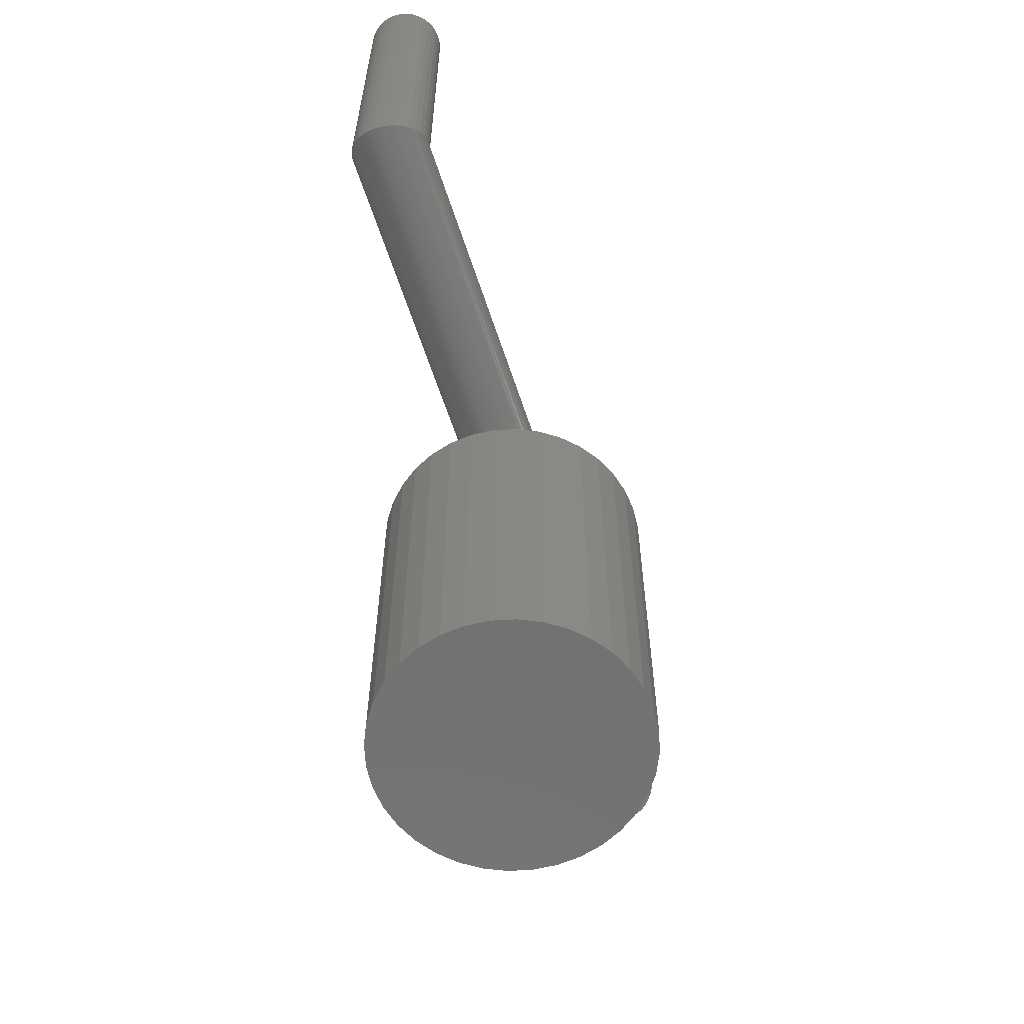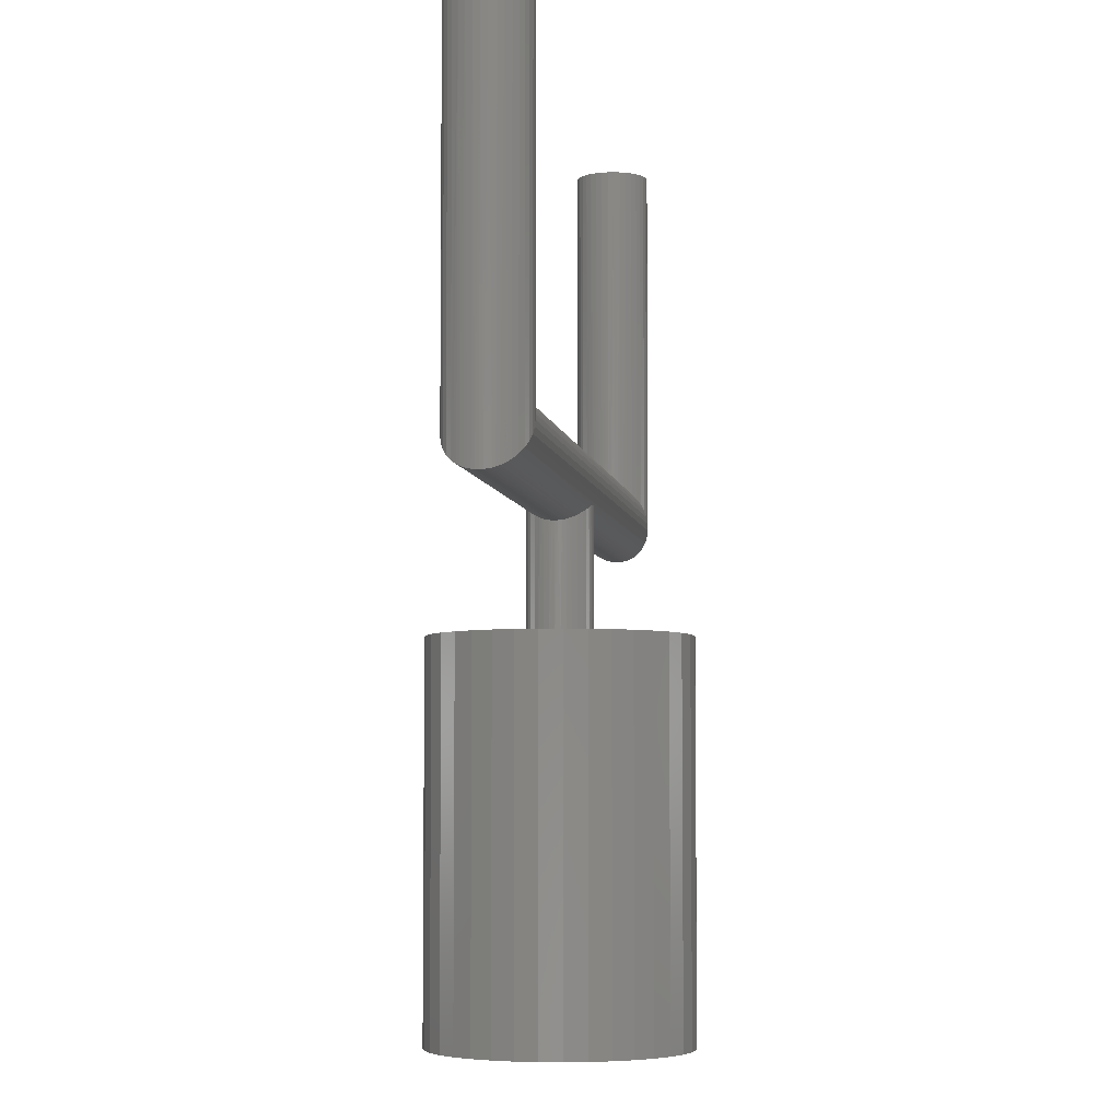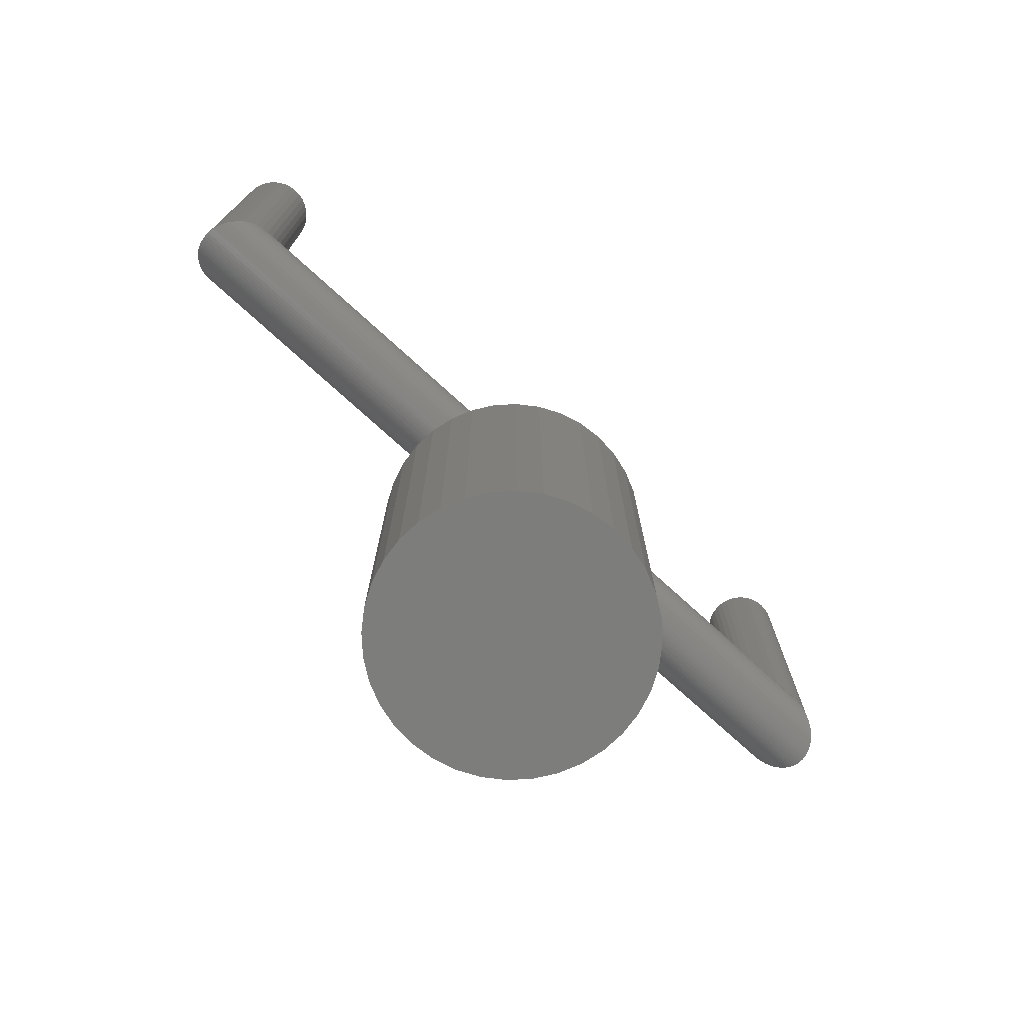
<metadata>
{"format":"stl","ext":"stl","renderer":"f3d","projection":"perspective","resolution":1024,"background":"white","views":[{"elev":-63.4,"azim":-71.7,"up":"+Z"},{"elev":-5.1,"azim":-81.3,"up":"+Z"},{"elev":-76.5,"azim":-42.1,"up":"+Z"}]}
</metadata>
<code>
# stl→obj: 355 verts, 706 faces
v 2.304 -2.819 71.4
v 2.809 -2.954 71.4
v 3.33 1.952e-05 71.4
v 3.33 -3 71.4
v 3.851 -2.954 71.4
v 1.032 -1.928 71.4
v 1.402 -2.298 71.4
v 1.83 -2.598 71.4
v 0.3756 -0.5209 71.4
v 0.5109 -1.026 71.4
v 0.7319 -1.5 71.4
v 0.5109 1.026 71.4
v 0.3756 0.521 71.4
v 0.33 1.952e-05 71.4
v 1.402 2.298 71.4
v 1.032 1.928 71.4
v 0.7319 1.5 71.4
v 2.809 2.954 71.4
v 2.304 2.819 71.4
v 1.83 2.598 71.4
v 4.356 2.819 71.4
v 3.851 2.954 71.4
v 3.33 3 71.4
v 5.628 1.928 71.4
v 5.258 2.298 71.4
v 4.83 2.598 71.4
v 6.284 0.521 71.4
v 6.149 1.026 71.4
v 5.928 1.5 71.4
v 6.149 -1.026 71.4
v 6.284 -0.5209 71.4
v 6.33 1.952e-05 71.4
v 5.258 -2.298 71.4
v 5.628 -1.928 71.4
v 5.928 -1.5 71.4
v 4.356 -2.819 71.4
v 4.83 -2.598 71.4
v 62.3 -2.819 71.4
v 62.81 -2.954 71.4
v 63.33 1.952e-05 71.4
v 63.33 -3 71.4
v 63.85 -2.954 71.4
v 61.03 -1.928 71.4
v 61.4 -2.298 71.4
v 61.83 -2.598 71.4
v 60.38 -0.5209 71.4
v 60.51 -1.026 71.4
v 60.73 -1.5 71.4
v 60.51 1.026 71.4
v 60.38 0.521 71.4
v 60.33 1.952e-05 71.4
v 61.4 2.298 71.4
v 61.03 1.928 71.4
v 60.73 1.5 71.4
v 62.81 2.954 71.4
v 62.3 2.819 71.4
v 61.83 2.598 71.4
v 64.36 2.819 71.4
v 63.85 2.954 71.4
v 63.33 3 71.4
v 65.63 1.928 71.4
v 65.26 2.298 71.4
v 64.83 2.598 71.4
v 66.28 0.521 71.4
v 66.15 1.026 71.4
v 65.93 1.5 71.4
v 66.15 -1.026 71.4
v 66.28 -0.5209 71.4
v 66.33 1.952e-05 71.4
v 65.26 -2.298 71.4
v 65.63 -1.928 71.4
v 65.93 -1.5 71.4
v 64.36 -2.819 71.4
v 64.83 -2.598 71.4
v 0.3414 0.2615 38.41
v 0.4322 0.7765 38.5
v 0.3756 0.521 38.45
v 0.6111 1.268 38.68
v 0.5109 1.026 38.58
v 1.032 1.928 39.1
v 0.8725 1.721 38.94
v 0.7319 1.5 38.8
v 1.402 2.298 39.47
v 1.83 2.598 39.9
v 2.304 2.819 40.37
v 2.809 2.954 40.88
v 3.33 3 41.4
v 3.851 2.954 41.92
v 4.356 2.819 42.43
v 4.83 2.598 42.9
v 5.258 2.298 43.33
v 5.628 1.928 43.7
v 5.928 1.5 44
v 5.787 1.721 43.86
v 6.284 0.521 44.35
v 6.228 0.7765 44.3
v 6.149 1.026 44.22
v 6.049 1.268 44.12
v 6.319 -0.2614 44.39
v 6.33 1.952e-05 44.4
v 6.319 0.2615 44.39
v 6.228 -0.7764 44.3
v 6.284 -0.5209 44.35
v 6.049 -1.268 44.12
v 6.149 -1.026 44.22
v 1.402 -2.298 39.47
v 1.83 -2.598 39.9
v 2.304 -2.819 40.37
v 2.809 -2.954 40.88
v 3.33 -3 41.4
v 3.851 -2.954 41.92
v 4.356 -2.819 42.43
v 4.83 -2.598 42.9
v 5.258 -2.298 43.33
v 5.628 -1.928 43.7
v 5.787 -1.721 43.86
v 5.928 -1.5 44
v 0.8725 -1.721 38.94
v 1.032 -1.928 39.1
v 0.6111 -1.268 38.68
v 0.7319 -1.5 38.8
v 0.4322 -0.7764 38.5
v 0.5109 -1.026 38.58
v 0.33 1.952e-05 38.4
v 0.3414 -0.2614 38.41
v 0.3756 -0.5209 38.45
v 66.32 -0.2614 38.41
v 66.23 -0.7764 38.5
v 66.28 -0.5209 38.45
v 66.05 -1.268 38.68
v 66.15 -1.026 38.58
v 65.63 -1.928 39.1
v 65.79 -1.721 38.94
v 65.93 -1.5 38.8
v 65.26 -2.298 39.47
v 64.83 -2.598 39.9
v 64.36 -2.819 40.37
v 63.85 -2.954 40.88
v 63.33 -3 41.4
v 62.81 -2.954 41.92
v 62.3 -2.819 42.43
v 61.83 -2.598 42.9
v 61.4 -2.298 43.33
v 61.03 -1.928 43.7
v 60.73 -1.5 44
v 60.87 -1.721 43.86
v 60.38 -0.5209 44.35
v 60.43 -0.7764 44.3
v 60.51 -1.026 44.22
v 60.61 -1.268 44.12
v 60.34 0.2615 44.39
v 60.33 1.952e-05 44.4
v 60.34 -0.2614 44.39
v 60.43 0.7765 44.3
v 60.38 0.521 44.35
v 60.61 1.268 44.12
v 60.51 1.026 44.22
v 65.26 2.298 39.47
v 64.83 2.598 39.9
v 64.36 2.819 40.37
v 63.85 2.954 40.88
v 63.33 3 41.4
v 62.81 2.954 41.92
v 62.3 2.819 42.43
v 61.83 2.598 42.9
v 61.4 2.298 43.33
v 61.03 1.928 43.7
v 60.87 1.721 43.86
v 60.73 1.5 44
v 65.79 1.721 38.94
v 65.63 1.928 39.1
v 66.05 1.268 38.68
v 65.93 1.5 38.8
v 66.23 0.7765 38.5
v 66.15 1.026 38.58
v 66.33 1.952e-05 38.4
v 66.32 0.2615 38.41
v 66.28 0.521 38.45
v 30.84 -0.2175 38.41
v 30.83 1.952e-05 38.4
v 31.33 -1.5 38.8
v 31.41 -1.607 38.87
v 30.87 -0.4341 38.43
v 30.88 -0.5209 38.45
v 30.98 -0.8551 38.52
v 31.05 -1.026 38.58
v 31.16 -1.25 38.67
v 31.72 -1.915 39.09
v 31.74 -1.929 39.1
v 32.08 -2.165 39.32
v 32.35 -2.298 39.47
v 32.47 -2.349 39.53
v 32.68 -2.414 39.62
v 32.9 -2.462 39.69
v 33.11 -2.49 39.73
v 33.33 -2.5 39.74
v 33.55 -2.49 39.73
v 33.76 -2.462 39.69
v 33.98 -2.414 39.62
v 34.19 -2.349 39.53
v 33.98 2.414 39.62
v 33.76 2.462 39.69
v 34.31 2.298 39.47
v 34.19 2.349 39.53
v 32.68 2.414 39.62
v 32.47 2.349 39.53
v 33.55 2.49 39.73
v 33.33 2.5 39.74
v 33.11 2.49 39.73
v 32.9 2.462 39.69
v 31.74 1.928 39.1
v 32.08 2.165 39.32
v 32.36 2.303 39.48
v 31.72 1.915 39.09
v 31.41 1.607 38.87
v 31.33 1.5 38.8
v 31.16 1.25 38.67
v 31.05 1.026 38.58
v 30.98 0.8551 38.52
v 30.88 0.521 38.45
v 30.87 0.4345 38.43
v 30.84 0.2174 38.41
v 35.82 0.2174 38.41
v 35.83 8.941e-07 38.4
v 35.33 1.5 38.8
v 35.25 1.607 38.87
v 35.79 0.4341 38.43
v 35.78 0.521 38.45
v 35.68 0.8551 38.52
v 35.61 1.026 38.58
v 35.5 1.25 38.67
v 34.94 1.915 39.09
v 34.92 1.929 39.1
v 34.58 2.165 39.32
v 34.92 -1.928 39.1
v 34.58 -2.165 39.32
v 34.3 -2.303 39.48
v 34.94 -1.915 39.09
v 35.25 -1.607 38.87
v 35.33 -1.5 38.8
v 35.5 -1.25 38.67
v 35.61 -1.026 38.58
v 35.68 -0.8551 38.52
v 35.78 -0.5209 38.45
v 35.79 -0.4345 38.43
v 35.82 -0.2174 38.41
v 35.79 -0.4341 30
v 33.76 -2.462 30
v 33.33 -2.5 30
v 34.19 -2.349 30
v 34.58 -2.165 30
v 34.94 -1.915 30
v 35.25 -1.607 30
v 35.5 -1.25 30
v 35.68 -0.8551 30
v 35.83 8.941e-07 30
v 35.79 0.4341 30
v 35.68 0.8551 30
v 35.5 1.25 30
v 35.25 1.607 30
v 34.94 1.915 30
v 34.58 2.165 30
v 34.19 2.349 30
v 33.76 2.462 30
v 33.33 2.5 30
v 32.9 2.462 30
v 32.47 2.349 30
v 32.08 2.165 30
v 31.72 1.915 30
v 31.41 1.607 30
v 31.16 1.25 30
v 30.98 0.8551 30
v 30.87 0.4341 30
v 30.87 -0.4341 30
v 30.83 8.941e-07 30
v 30.98 -0.8551 30
v 31.16 -1.25 30
v 31.72 -1.915 30
v 31.41 -1.607 30
v 32.08 -2.165 30
v 32.47 -2.349 30
v 32.9 -2.462 30
v 36.75 -9.397 4.466e-08
v 35.07 -9.848 4.466e-08
v 33.33 8.941e-07 4.466e-08
v 33.33 -10 4.466e-08
v 31.59 -9.848 4.466e-08
v 40.99 -6.428 4.466e-08
v 39.76 -7.66 4.466e-08
v 38.33 -8.66 4.466e-08
v 43.18 -1.736 4.466e-08
v 42.73 -3.42 4.466e-08
v 41.99 -5 4.466e-08
v 42.73 3.42 4.466e-08
v 43.18 1.736 4.466e-08
v 43.33 8.941e-07 4.466e-08
v 39.76 7.66 4.466e-08
v 40.99 6.428 4.466e-08
v 41.99 5 4.466e-08
v 35.07 9.848 4.466e-08
v 36.75 9.397 4.466e-08
v 38.33 8.66 4.466e-08
v 29.91 9.397 4.466e-08
v 31.59 9.848 4.466e-08
v 33.33 10 4.466e-08
v 25.67 6.428 4.466e-08
v 26.9 7.66 4.466e-08
v 28.33 8.66 4.466e-08
v 23.48 1.736 4.466e-08
v 23.93 3.42 4.466e-08
v 24.67 5 4.466e-08
v 23.93 -3.42 4.466e-08
v 23.48 -1.736 4.466e-08
v 23.33 8.941e-07 4.466e-08
v 26.9 -7.66 4.466e-08
v 25.67 -6.428 4.466e-08
v 24.67 -5 4.466e-08
v 29.91 -9.397 4.466e-08
v 28.33 -8.66 4.466e-08
v 35.07 9.848 30
v 36.75 9.397 30
v 38.33 8.66 30
v 39.76 7.66 30
v 40.99 6.428 30
v 41.99 5 30
v 42.73 3.42 30
v 43.18 1.736 30
v 43.33 8.941e-07 30
v 43.18 -1.736 30
v 42.73 -3.42 30
v 41.99 -5 30
v 40.99 -6.428 30
v 39.76 -7.66 30
v 38.33 -8.66 30
v 36.75 -9.397 30
v 35.07 -9.848 30
v 33.33 -10 30
v 31.59 -9.848 30
v 29.91 -9.397 30
v 28.33 -8.66 30
v 26.9 -7.66 30
v 25.67 -6.428 30
v 24.67 -5 30
v 23.93 -3.42 30
v 23.48 -1.736 30
v 23.33 8.941e-07 30
v 23.48 1.736 30
v 23.93 3.42 30
v 24.67 5 30
v 25.67 6.428 30
v 26.9 7.66 30
v 28.33 8.66 30
v 29.91 9.397 30
v 31.59 9.848 30
v 33.33 10 30
f 1 2 3
f 3 2 4
f 3 4 5
f 6 7 3
f 3 7 8
f 3 8 1
f 9 10 3
f 3 10 11
f 3 11 6
f 12 13 3
f 3 13 14
f 3 14 9
f 15 16 3
f 3 16 17
f 3 17 12
f 18 19 3
f 3 19 20
f 3 20 15
f 21 22 3
f 3 22 23
f 3 23 18
f 24 25 3
f 3 25 26
f 3 26 21
f 27 28 3
f 3 28 29
f 3 29 24
f 30 31 3
f 3 31 32
f 3 32 27
f 33 34 3
f 3 34 35
f 3 35 30
f 5 36 3
f 3 36 37
f 3 37 33
f 38 39 40
f 40 39 41
f 40 41 42
f 43 44 40
f 40 44 45
f 40 45 38
f 46 47 40
f 40 47 48
f 40 48 43
f 49 50 40
f 40 50 51
f 40 51 46
f 52 53 40
f 40 53 54
f 40 54 49
f 55 56 40
f 40 56 57
f 40 57 52
f 58 59 40
f 40 59 60
f 40 60 55
f 61 62 40
f 40 62 63
f 40 63 58
f 64 65 40
f 40 65 66
f 40 66 61
f 67 68 40
f 40 68 69
f 40 69 64
f 70 71 40
f 40 71 72
f 40 72 67
f 42 73 40
f 40 73 74
f 40 74 70
f 75 14 13
f 12 76 13
f 13 76 77
f 13 77 75
f 17 78 12
f 12 78 79
f 12 79 76
f 80 81 17
f 17 81 82
f 17 82 78
f 17 16 80
f 80 16 15
f 80 15 83
f 83 15 20
f 83 20 84
f 84 20 19
f 84 19 85
f 85 19 18
f 85 18 86
f 86 18 23
f 86 23 87
f 87 23 22
f 87 22 88
f 88 22 21
f 88 21 89
f 89 21 26
f 89 26 90
f 90 26 25
f 90 25 91
f 91 25 24
f 91 24 92
f 29 93 24
f 24 93 94
f 24 94 92
f 28 27 95
f 95 96 28
f 28 96 97
f 28 97 29
f 29 97 98
f 29 98 93
f 31 99 32
f 32 99 100
f 32 100 27
f 27 100 101
f 27 101 95
f 30 102 31
f 31 102 103
f 31 103 99
f 35 104 30
f 30 104 105
f 30 105 102
f 6 106 7
f 7 106 107
f 7 107 8
f 8 107 108
f 8 108 1
f 1 108 109
f 1 109 2
f 2 109 110
f 2 110 4
f 4 110 111
f 4 111 5
f 5 111 112
f 5 112 36
f 36 112 113
f 36 113 37
f 37 113 114
f 37 114 33
f 33 114 115
f 33 115 34
f 34 115 116
f 34 116 35
f 35 116 117
f 35 117 104
f 11 118 6
f 6 118 119
f 6 119 106
f 10 120 11
f 11 120 121
f 11 121 118
f 9 122 10
f 10 122 123
f 10 123 120
f 75 124 14
f 14 124 125
f 14 125 9
f 9 125 126
f 9 126 122
f 127 69 68
f 67 128 68
f 68 128 129
f 68 129 127
f 72 130 67
f 67 130 131
f 67 131 128
f 132 133 72
f 72 133 134
f 72 134 130
f 72 71 132
f 132 71 70
f 132 70 135
f 135 70 74
f 135 74 136
f 136 74 73
f 136 73 137
f 137 73 42
f 137 42 138
f 138 42 41
f 138 41 139
f 139 41 39
f 139 39 140
f 140 39 38
f 140 38 141
f 141 38 45
f 141 45 142
f 142 45 44
f 142 44 143
f 143 44 43
f 143 43 144
f 48 145 43
f 43 145 146
f 43 146 144
f 47 46 147
f 147 148 47
f 47 148 149
f 47 149 48
f 48 149 150
f 48 150 145
f 50 151 51
f 51 151 152
f 51 152 46
f 46 152 153
f 46 153 147
f 49 154 50
f 50 154 155
f 50 155 151
f 54 156 49
f 49 156 157
f 49 157 154
f 61 158 62
f 62 158 159
f 62 159 63
f 63 159 160
f 63 160 58
f 58 160 161
f 58 161 59
f 59 161 162
f 59 162 60
f 60 162 163
f 60 163 55
f 55 163 164
f 55 164 56
f 56 164 165
f 56 165 57
f 57 165 166
f 57 166 52
f 52 166 167
f 52 167 53
f 53 167 168
f 53 168 54
f 54 168 169
f 54 169 156
f 66 170 61
f 61 170 171
f 61 171 158
f 65 172 66
f 66 172 173
f 66 173 170
f 64 174 65
f 65 174 175
f 65 175 172
f 127 176 69
f 69 176 177
f 69 177 64
f 64 177 178
f 64 178 174
f 126 125 179
f 179 125 180
f 181 182 119
f 179 183 126
f 126 183 184
f 126 184 122
f 122 184 185
f 122 185 123
f 123 185 186
f 123 186 120
f 120 186 187
f 120 187 121
f 121 187 181
f 121 181 118
f 118 181 119
f 182 188 119
f 119 188 189
f 119 189 106
f 189 190 106
f 106 190 191
f 106 191 107
f 107 191 192
f 107 192 193
f 193 194 107
f 107 194 195
f 107 195 196
f 197 135 136
f 197 198 135
f 135 198 199
f 135 199 200
f 144 114 143
f 143 114 113
f 143 113 142
f 142 113 112
f 142 112 141
f 141 112 111
f 141 111 140
f 140 111 110
f 140 110 139
f 139 110 109
f 139 109 138
f 138 109 108
f 138 108 137
f 137 108 107
f 137 107 136
f 136 107 196
f 136 196 197
f 117 116 144
f 144 116 115
f 144 115 114
f 144 146 117
f 117 146 145
f 117 145 104
f 104 145 105
f 145 150 105
f 105 150 149
f 105 149 102
f 102 149 103
f 149 148 103
f 103 148 147
f 103 147 99
f 99 147 100
f 147 153 100
f 100 153 152
f 100 152 101
f 101 152 95
f 152 151 95
f 95 151 155
f 95 155 96
f 96 155 97
f 155 154 97
f 97 154 157
f 97 157 98
f 98 157 93
f 93 157 156
f 93 156 169
f 168 92 169
f 169 92 94
f 169 94 93
f 168 167 92
f 92 167 166
f 92 166 91
f 91 166 165
f 91 165 90
f 90 165 164
f 90 164 89
f 89 164 163
f 89 163 88
f 88 163 162
f 88 162 87
f 87 162 161
f 87 161 86
f 86 161 160
f 86 160 85
f 85 160 159
f 85 159 84
f 201 202 159
f 158 203 159
f 159 203 204
f 159 204 201
f 205 206 83
f 202 207 159
f 159 207 208
f 159 208 84
f 84 208 209
f 84 209 83
f 83 209 210
f 83 210 205
f 211 80 212
f 212 80 83
f 212 83 213
f 213 83 206
f 211 214 80
f 80 214 215
f 80 215 81
f 81 215 216
f 81 216 82
f 82 216 217
f 82 217 78
f 78 217 218
f 78 218 79
f 79 218 219
f 79 219 76
f 76 219 220
f 76 220 77
f 220 221 77
f 77 221 222
f 77 222 75
f 75 222 180
f 75 180 124
f 124 180 125
f 178 177 223
f 223 177 224
f 225 226 171
f 223 227 178
f 178 227 228
f 178 228 174
f 174 228 229
f 174 229 175
f 175 229 230
f 175 230 172
f 172 230 231
f 172 231 173
f 173 231 225
f 173 225 170
f 170 225 171
f 226 232 171
f 171 232 233
f 171 233 158
f 158 233 234
f 158 234 203
f 235 132 236
f 236 132 135
f 236 135 237
f 237 135 200
f 235 238 132
f 132 238 239
f 132 239 133
f 133 239 240
f 133 240 134
f 134 240 241
f 134 241 130
f 130 241 242
f 130 242 131
f 131 242 243
f 131 243 128
f 128 243 244
f 128 244 129
f 244 245 129
f 129 245 246
f 129 246 127
f 127 246 224
f 127 224 176
f 176 224 177
f 246 245 247
f 198 197 248
f 248 197 249
f 198 248 199
f 199 248 250
f 199 250 200
f 200 250 237
f 237 250 251
f 237 251 236
f 236 251 235
f 235 251 252
f 235 252 238
f 238 252 253
f 238 253 239
f 254 241 253
f 253 241 240
f 253 240 239
f 247 245 255
f 245 244 255
f 255 244 243
f 255 243 254
f 254 243 242
f 254 242 241
f 246 247 224
f 224 247 256
f 224 256 223
f 223 256 257
f 223 257 227
f 227 257 228
f 228 257 258
f 228 258 229
f 229 258 230
f 230 258 259
f 230 259 231
f 231 259 225
f 225 259 260
f 225 260 226
f 226 260 261
f 226 261 232
f 232 261 233
f 233 261 262
f 233 262 234
f 234 262 203
f 203 262 263
f 203 263 204
f 204 263 201
f 201 263 264
f 201 264 202
f 202 264 207
f 207 264 265
f 207 265 208
f 208 265 209
f 209 265 266
f 209 266 210
f 210 266 205
f 205 266 267
f 205 267 206
f 206 267 213
f 213 267 268
f 213 268 212
f 212 268 211
f 211 268 269
f 211 269 214
f 214 269 270
f 214 270 215
f 271 217 270
f 270 217 216
f 270 216 215
f 272 273 221
f 221 220 272
f 272 220 219
f 272 219 271
f 271 219 218
f 271 218 217
f 274 179 275
f 275 179 180
f 275 180 273
f 273 180 222
f 273 222 221
f 276 184 274
f 274 184 183
f 274 183 179
f 277 186 276
f 276 186 185
f 276 185 184
f 278 182 279
f 279 182 181
f 279 181 277
f 277 181 187
f 277 187 186
f 280 189 278
f 278 189 188
f 278 188 182
f 281 191 280
f 280 191 190
f 280 190 189
f 282 193 281
f 281 193 192
f 281 192 191
f 197 196 249
f 249 196 195
f 249 195 282
f 282 195 194
f 282 194 193
f 283 284 285
f 285 284 286
f 285 286 287
f 288 289 285
f 285 289 290
f 285 290 283
f 291 292 285
f 285 292 293
f 285 293 288
f 294 295 285
f 285 295 296
f 285 296 291
f 297 298 285
f 285 298 299
f 285 299 294
f 300 301 285
f 285 301 302
f 285 302 297
f 303 304 285
f 285 304 305
f 285 305 300
f 306 307 285
f 285 307 308
f 285 308 303
f 309 310 285
f 285 310 311
f 285 311 306
f 312 313 285
f 285 313 314
f 285 314 309
f 315 316 285
f 285 316 317
f 285 317 312
f 287 318 285
f 285 318 319
f 285 319 315
f 305 320 300
f 300 320 321
f 300 321 301
f 301 321 322
f 301 322 302
f 302 322 323
f 302 323 297
f 297 323 324
f 297 324 298
f 298 324 325
f 298 325 299
f 299 325 326
f 299 326 294
f 294 326 327
f 294 327 295
f 295 327 328
f 295 328 296
f 296 328 329
f 296 329 291
f 291 329 330
f 291 330 292
f 292 330 331
f 292 331 293
f 293 331 332
f 293 332 288
f 288 332 333
f 288 333 289
f 289 333 334
f 289 334 290
f 290 334 335
f 290 335 283
f 283 335 336
f 283 336 284
f 284 336 337
f 284 337 286
f 286 337 338
f 286 338 287
f 287 338 339
f 287 339 318
f 318 339 340
f 318 340 319
f 319 340 341
f 319 341 315
f 315 341 342
f 315 342 316
f 316 342 343
f 316 343 317
f 317 343 344
f 317 344 312
f 312 344 345
f 312 345 313
f 313 345 346
f 313 346 314
f 314 346 347
f 314 347 309
f 309 347 348
f 309 348 310
f 310 348 349
f 310 349 311
f 311 349 350
f 311 350 306
f 306 350 351
f 306 351 307
f 307 351 352
f 307 352 308
f 308 352 353
f 308 353 303
f 303 353 354
f 303 354 304
f 304 354 355
f 304 355 305
f 305 355 320
f 254 331 255
f 255 331 330
f 255 330 247
f 247 330 329
f 247 329 256
f 256 329 328
f 256 328 257
f 257 328 327
f 257 327 258
f 258 327 326
f 258 326 259
f 259 326 325
f 259 325 260
f 260 325 324
f 260 324 261
f 261 324 323
f 261 323 262
f 262 323 322
f 262 322 263
f 263 322 321
f 263 321 264
f 264 321 320
f 264 320 265
f 265 320 355
f 265 355 266
f 266 355 354
f 266 354 267
f 267 354 353
f 267 353 268
f 268 353 352
f 268 352 269
f 269 352 351
f 269 351 270
f 270 351 350
f 270 350 271
f 271 350 349
f 271 349 272
f 272 349 348
f 272 348 273
f 273 348 347
f 273 347 275
f 275 347 346
f 275 346 274
f 274 346 345
f 274 345 276
f 276 345 344
f 276 344 277
f 277 344 343
f 277 343 279
f 279 343 342
f 279 342 278
f 278 342 341
f 278 341 280
f 280 341 340
f 280 340 281
f 281 340 339
f 281 339 282
f 282 339 338
f 282 338 249
f 249 338 337
f 249 337 248
f 248 337 336
f 248 336 250
f 250 336 335
f 250 335 251
f 251 335 334
f 251 334 252
f 252 334 333
f 252 333 253
f 253 333 332
f 253 332 254
f 254 332 331

</code>
